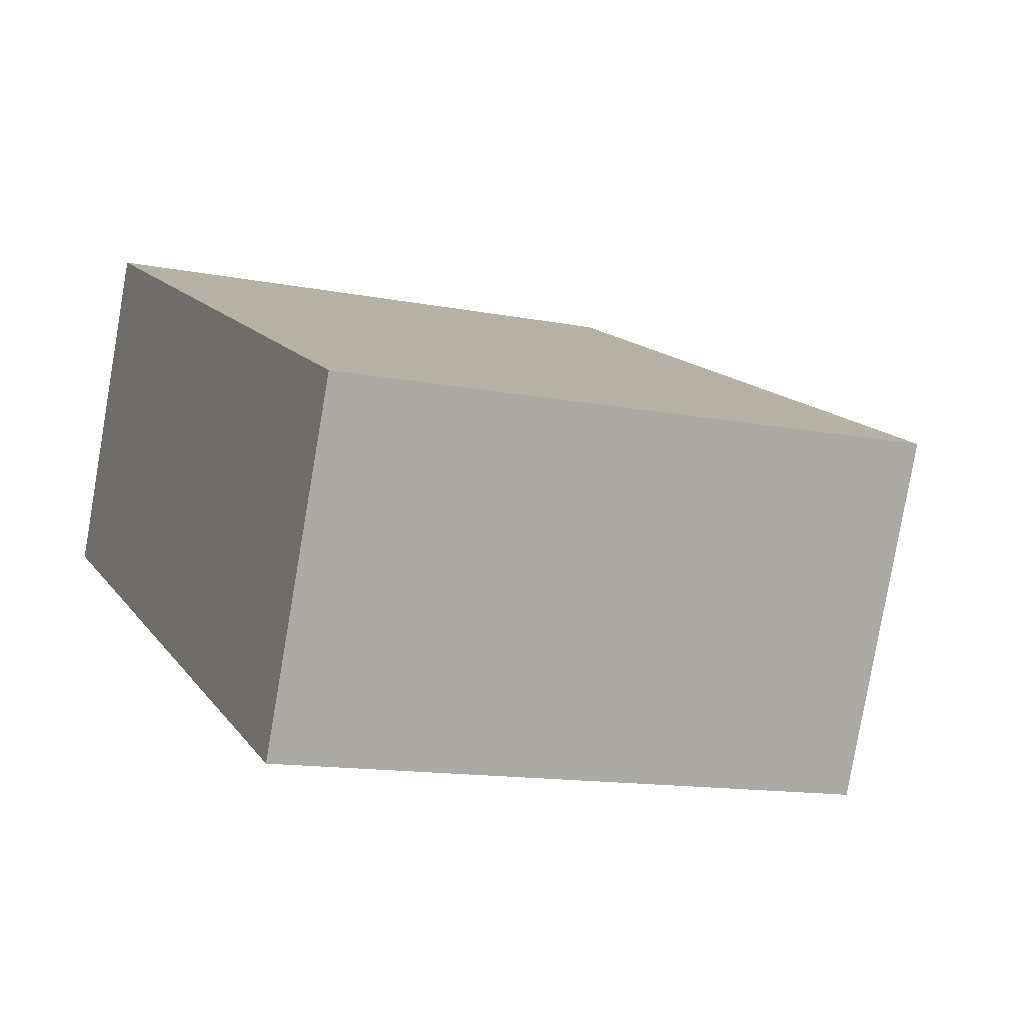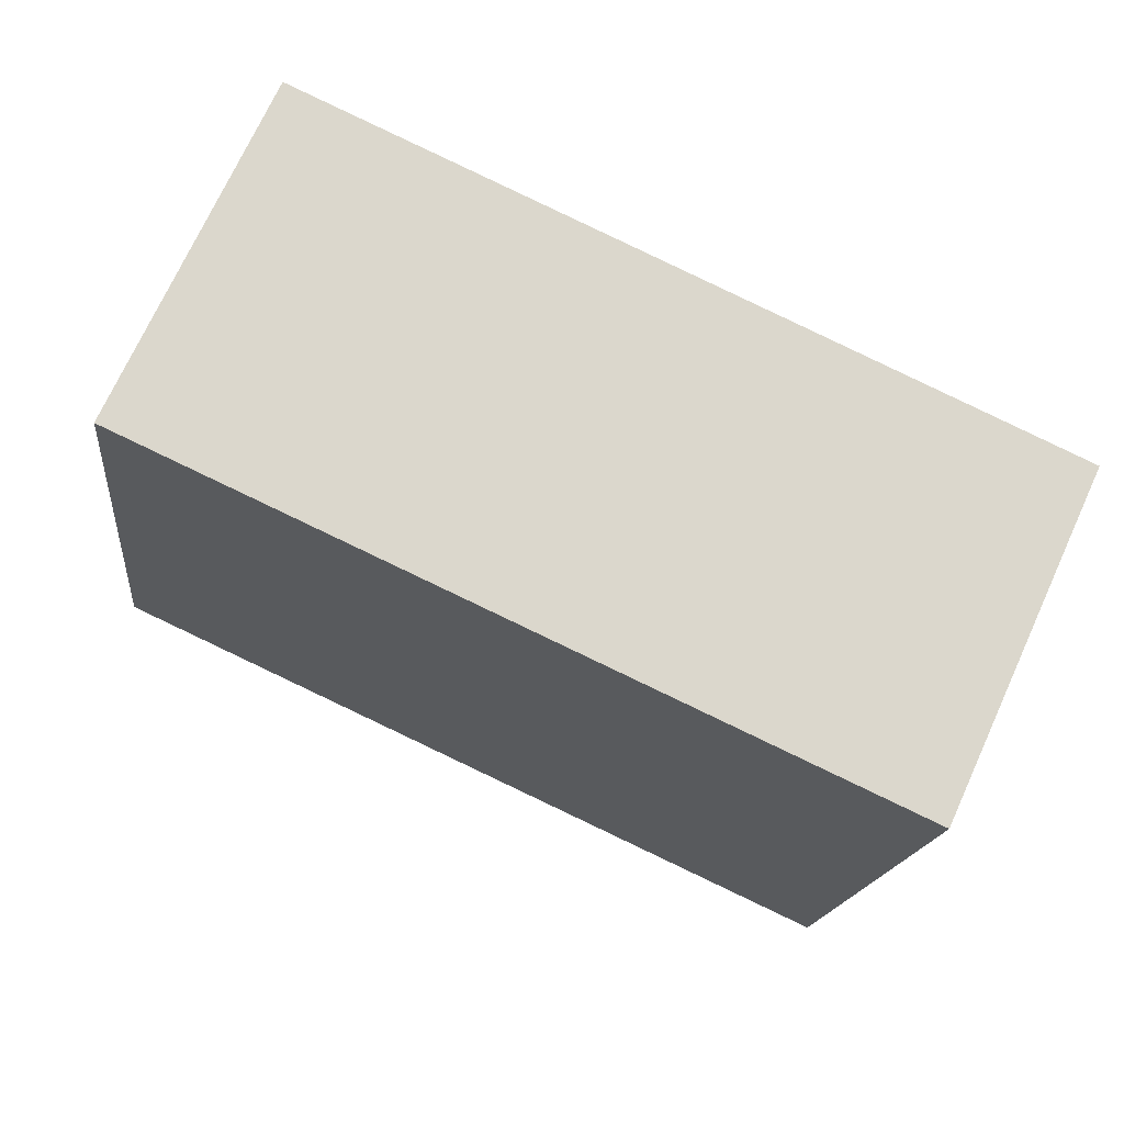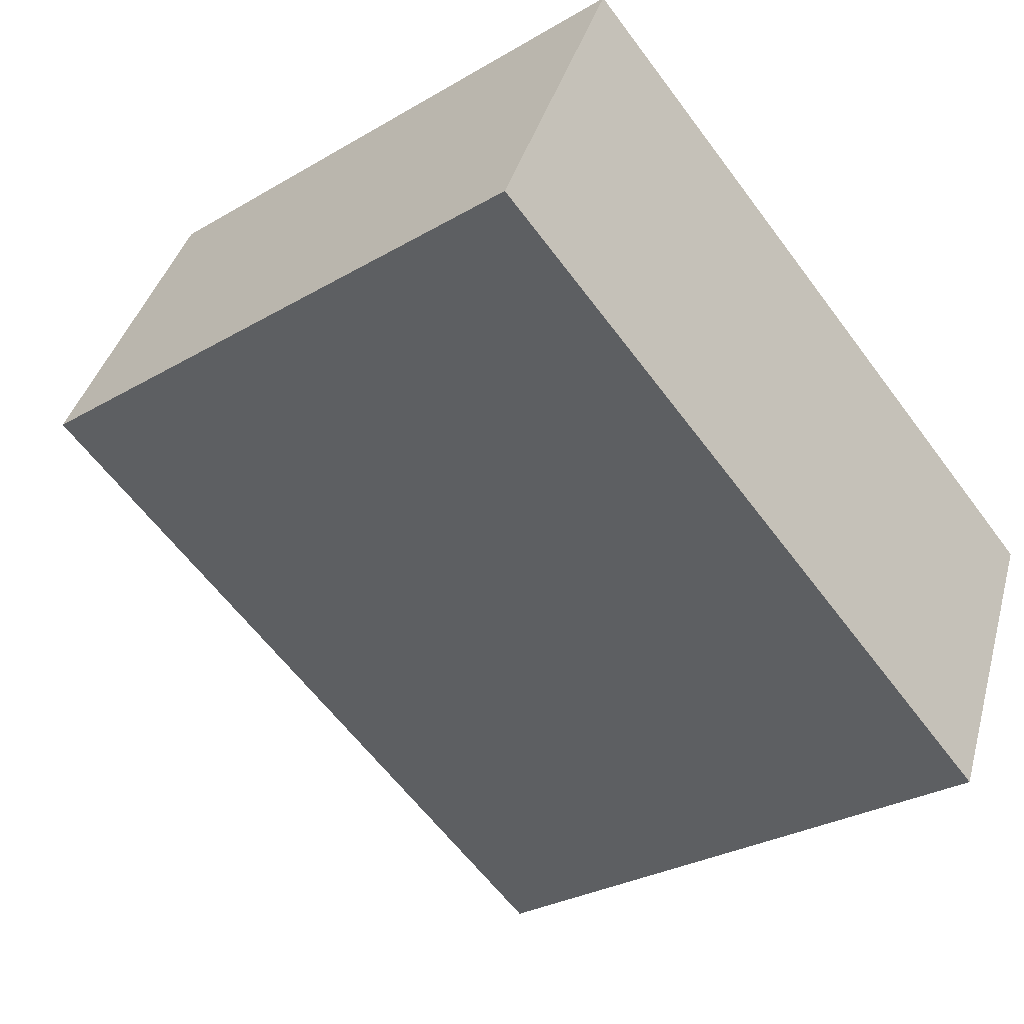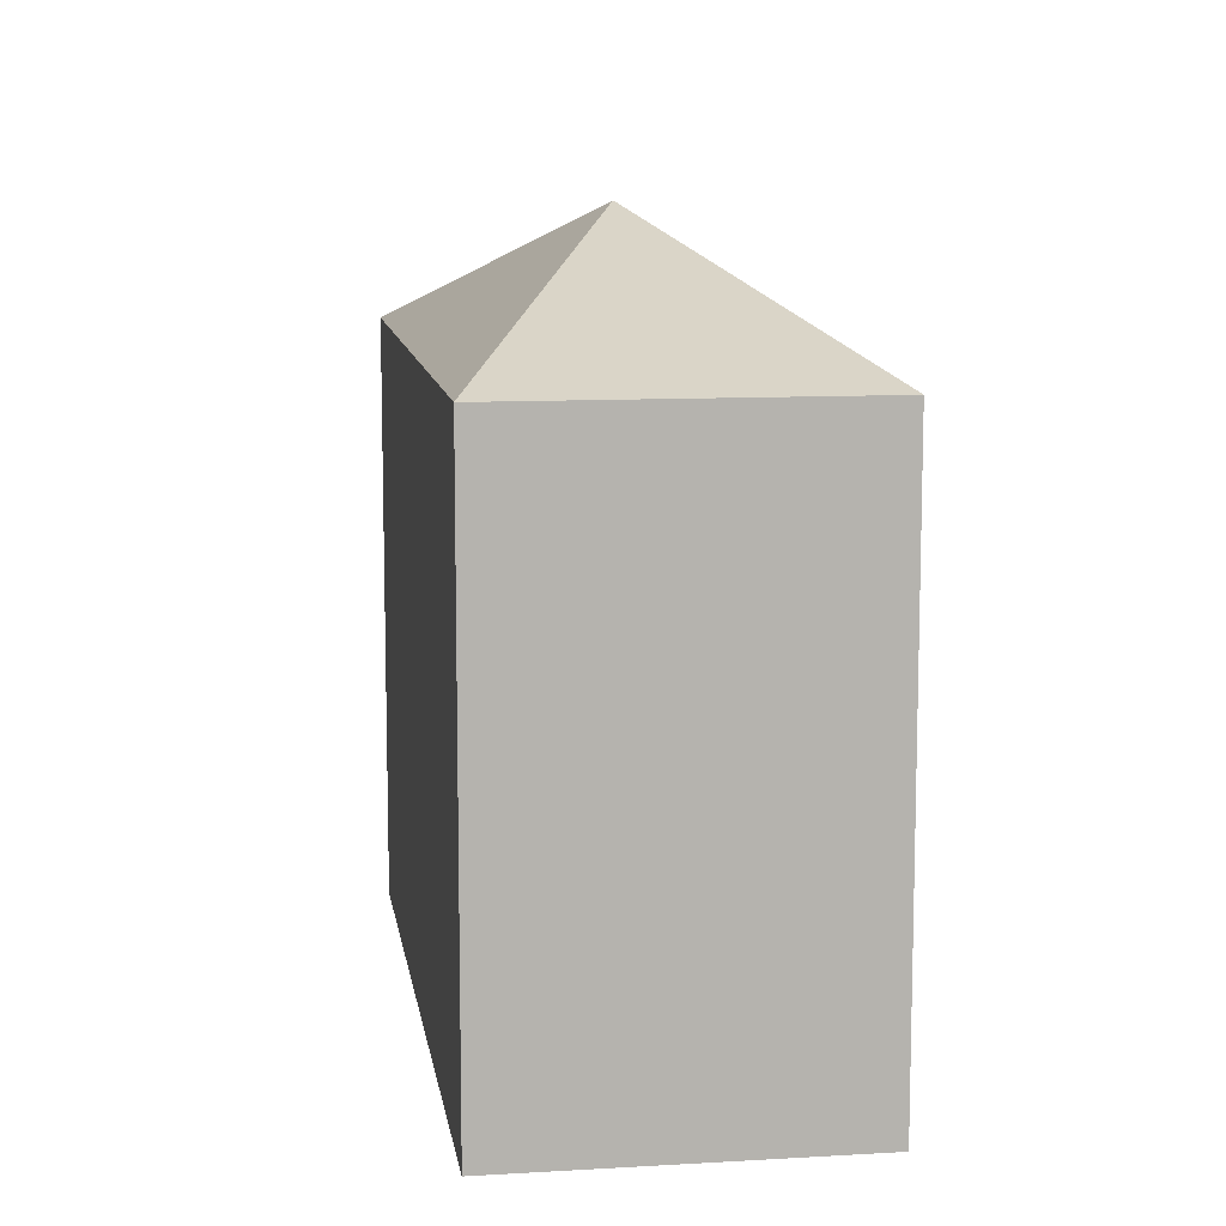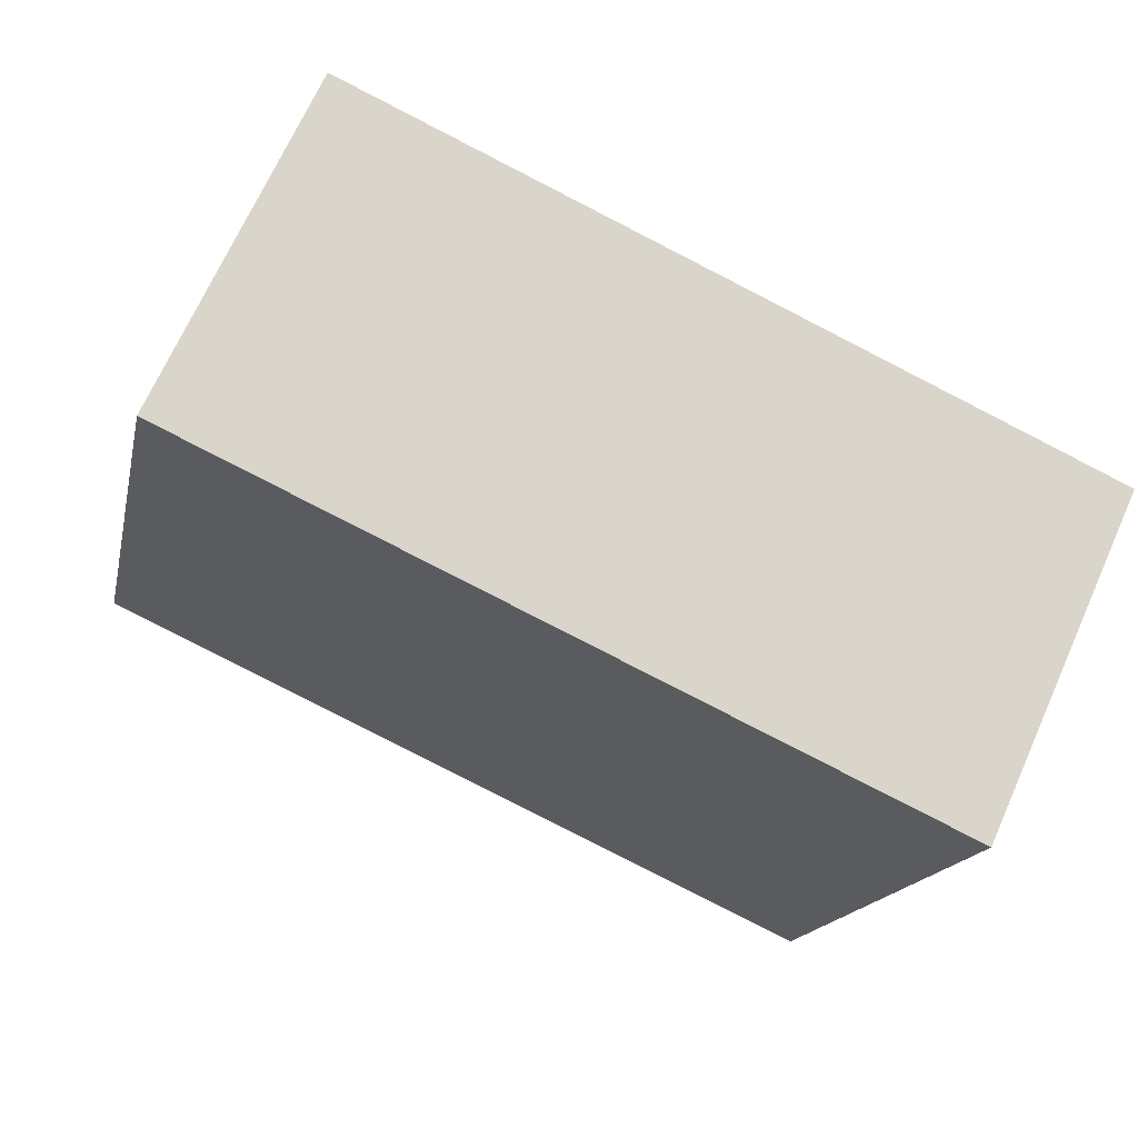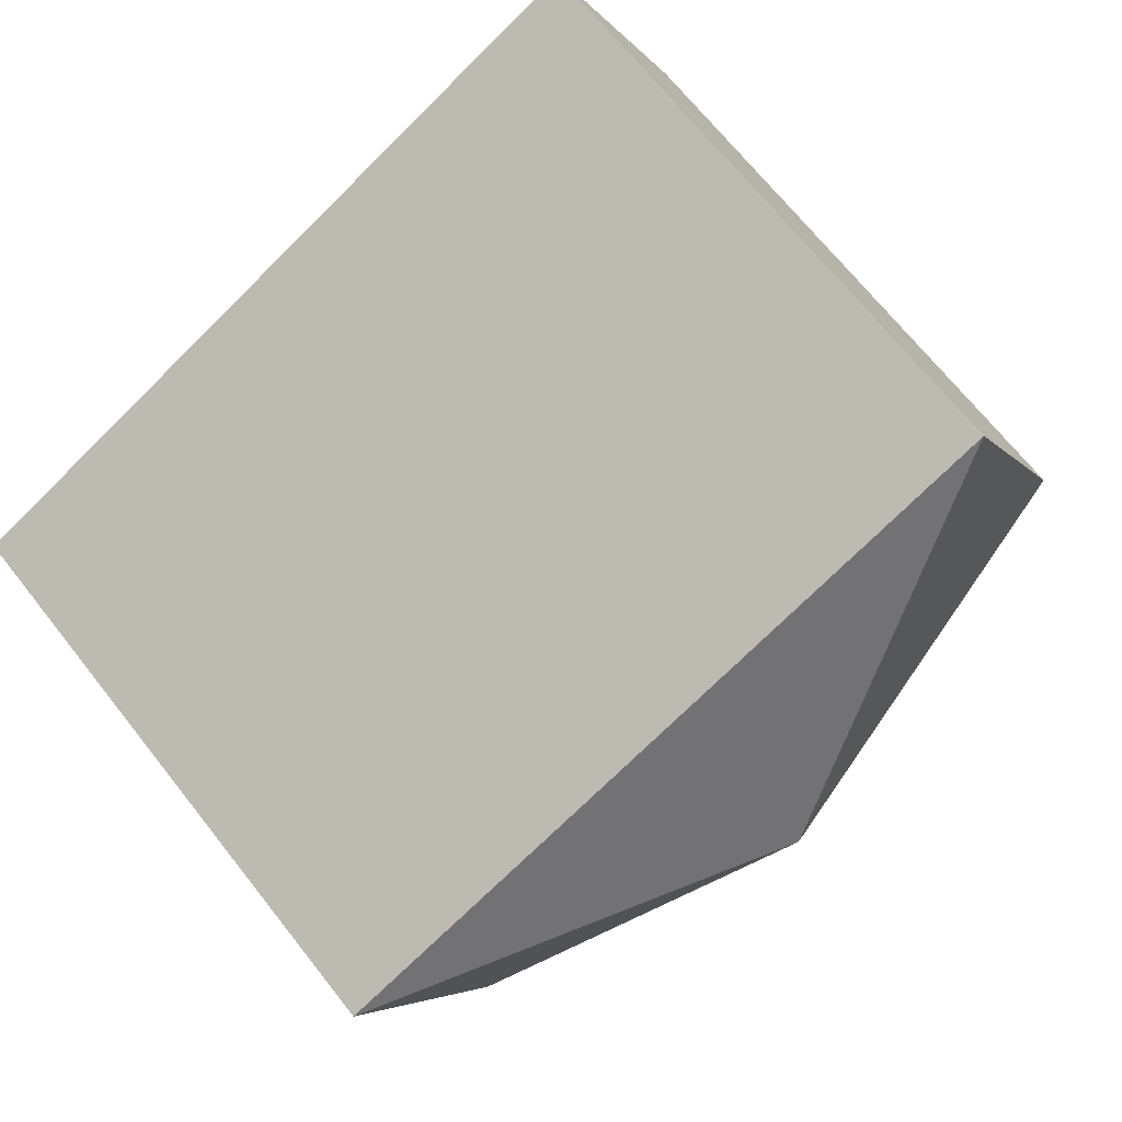
<metadata>
{"format":"obj","ext":"obj","renderer":"f3d","projection":"perspective","resolution":1024,"background":"white","views":[{"elev":-13.4,"azim":66.0,"up":"+Z"},{"elev":-16.0,"azim":-6.0,"up":"+Z"},{"elev":-29.4,"azim":-49.2,"up":"+Z"},{"elev":10.5,"azim":-73.8,"up":"+Y"},{"elev":-15.8,"azim":-11.4,"up":"+Z"},{"elev":69.3,"azim":141.6,"up":"+Z"}]}
</metadata>
<code>
v  2.257 9.17 4.925
v  0 0 0
v  2.257 -3.016e-16 4.925
v  0.0001958 9.17 -0.0002903
v  10.98 3.094e-16 -5.054
v  10.98 9.17 -5.054
v  13.24 9.17 -0.1287
v  13.24 7.863e-18 -0.1284
v  6.618 11.17 -0.06456
g defaultobject
f 1 2 3
f 2 1 4
f 4 5 2
f 5 4 6
f 5 7 8
f 7 5 6
f 8 1 3
f 1 8 7
f 9 7 6
f 1 7 9
f 9 4 1
f 6 4 9
f 2 8 3
f 8 2 5

</code>
